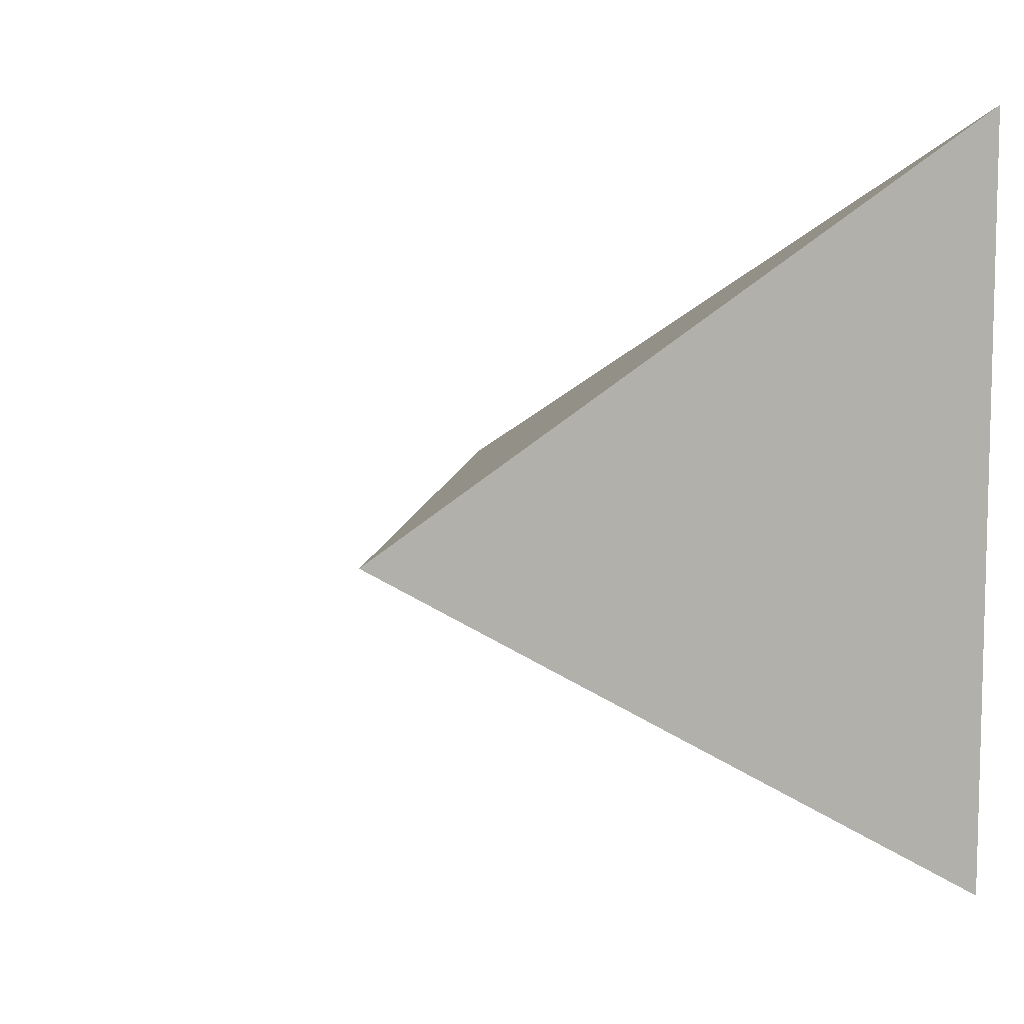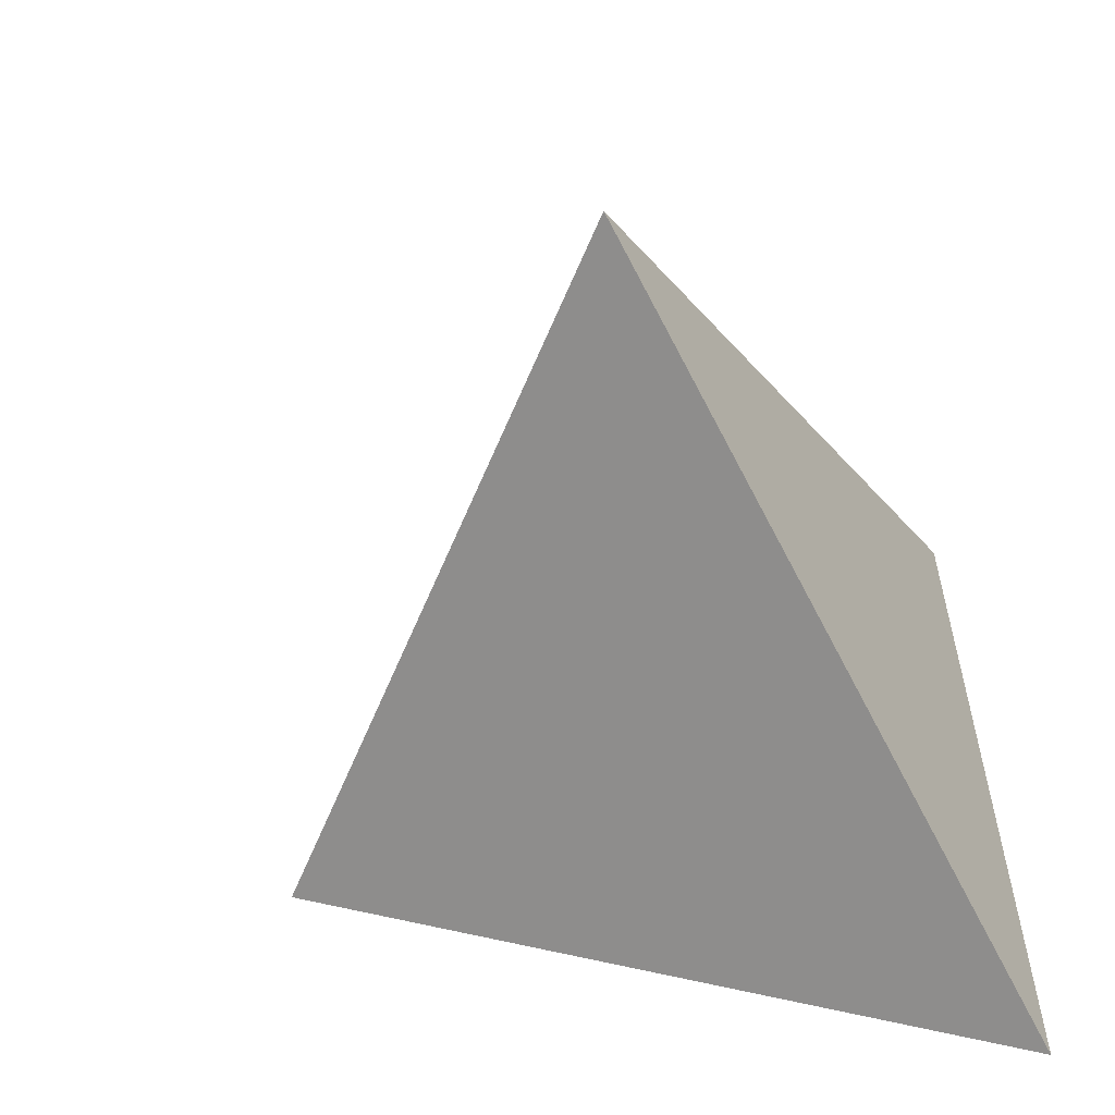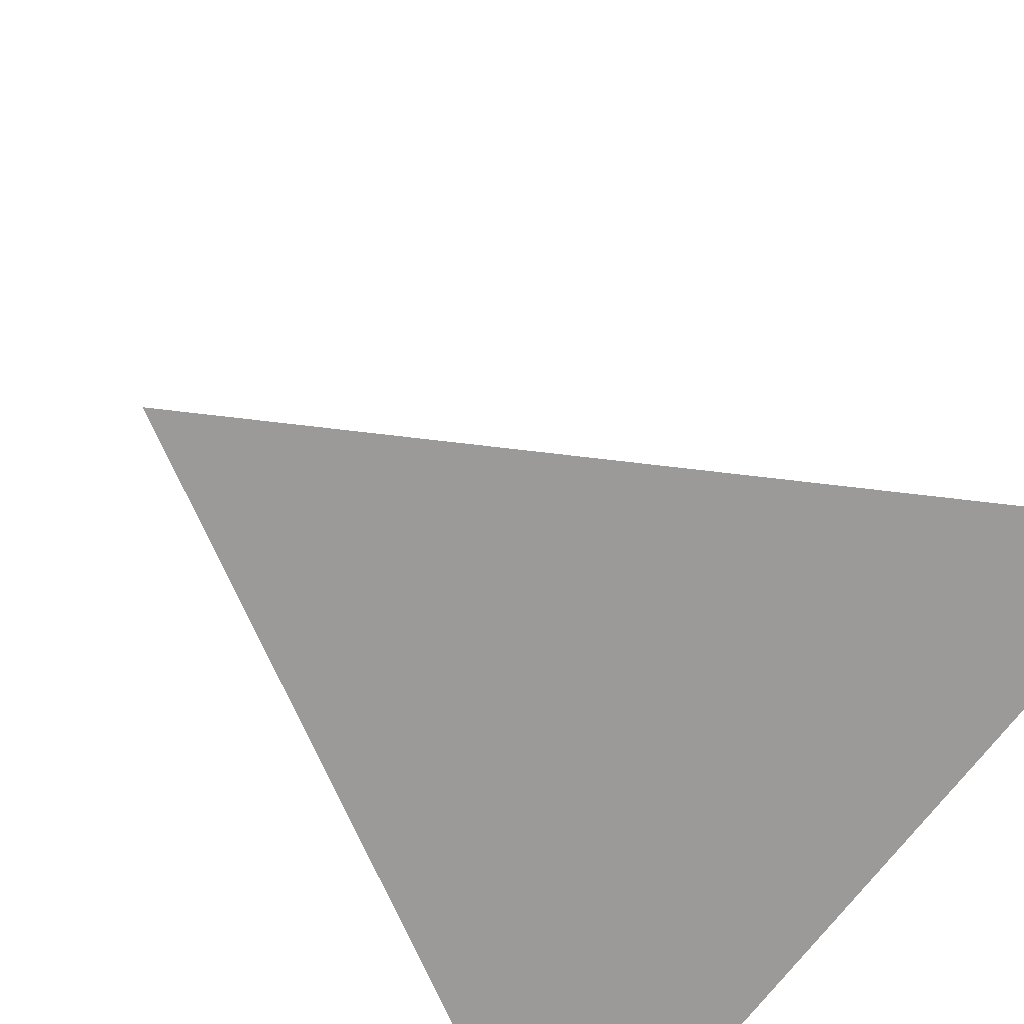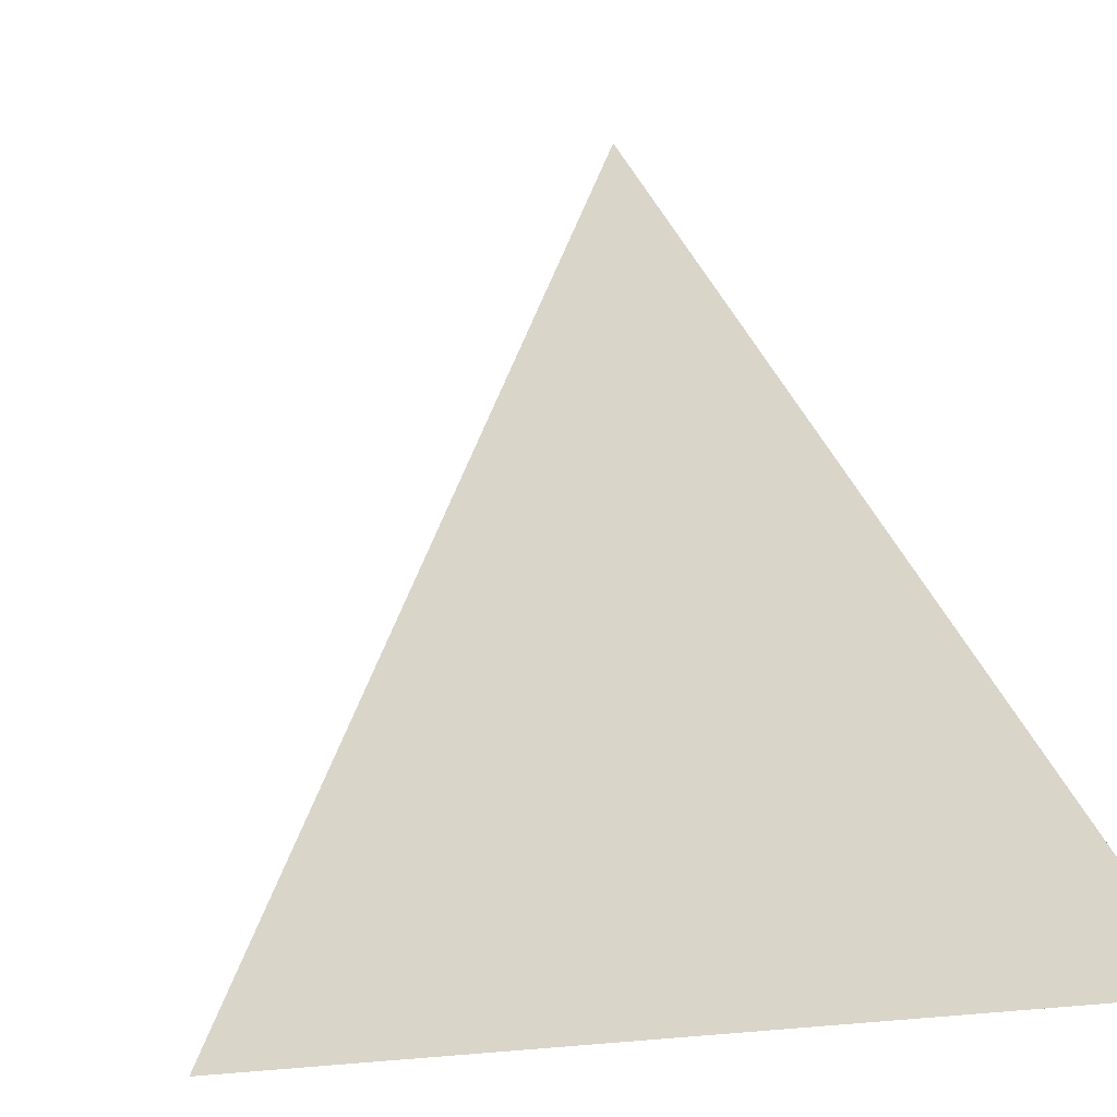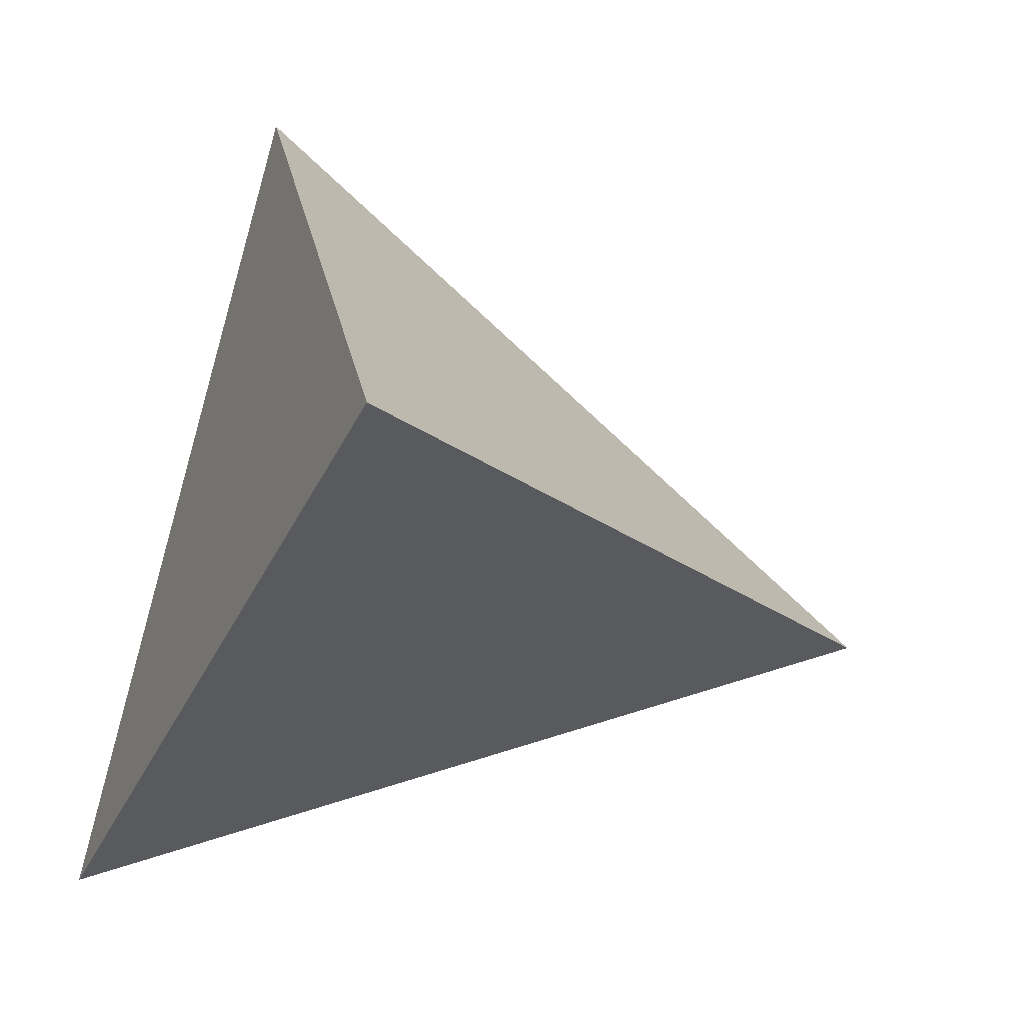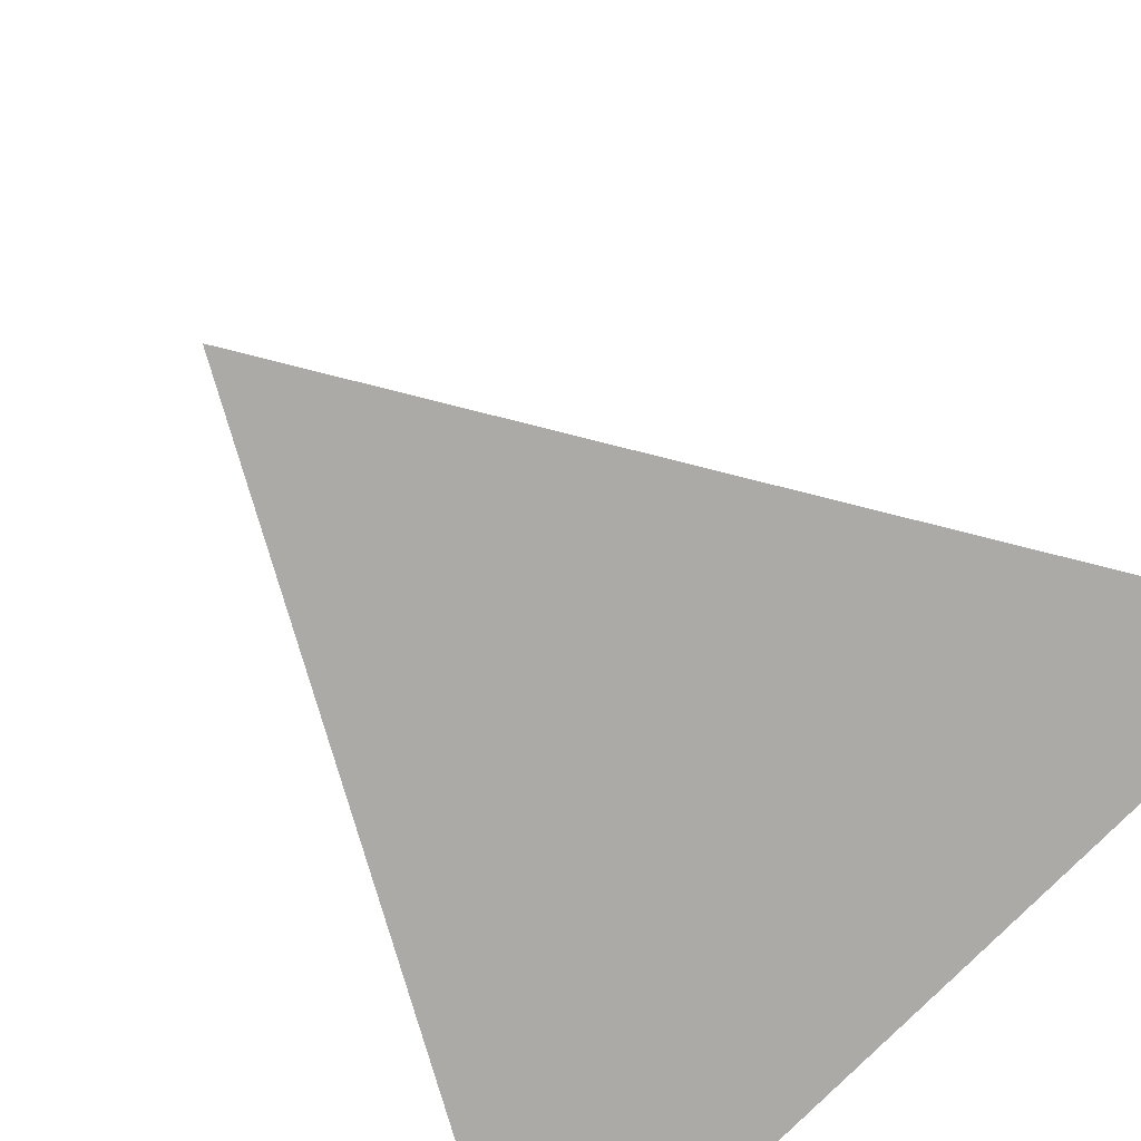
<metadata>
{"format":"obj","ext":"obj","renderer":"f3d","projection":"perspective","resolution":1024,"background":"white","views":[{"elev":8.8,"azim":-138.1,"up":"+Z"},{"elev":-58.4,"azim":-167.0,"up":"+Z"},{"elev":-69.3,"azim":143.2,"up":"+Y"},{"elev":2.0,"azim":-111.6,"up":"+Y"},{"elev":79.6,"azim":13.2,"up":"+Y"},{"elev":-75.7,"azim":135.8,"up":"+Y"}]}
</metadata>
<code>
o Solid.001
v -0.000907 0.999 -6e-06
v 0.9419 -0.3343 -6e-06
v -0.4723 -0.3343 -0.8165
v -0.4723 -0.3343 0.8165
f 1 2 3
f 1 3 4
f 1 4 2
f 2 4 3

</code>
